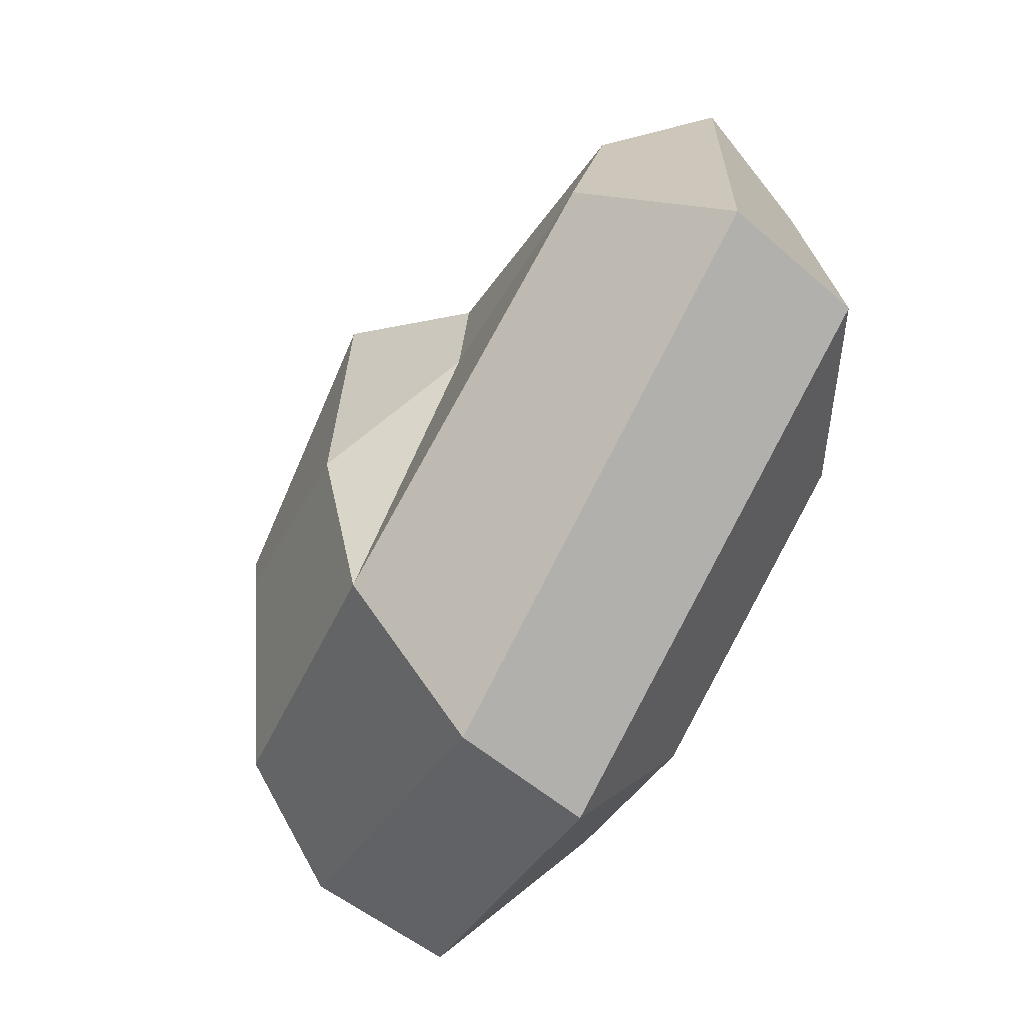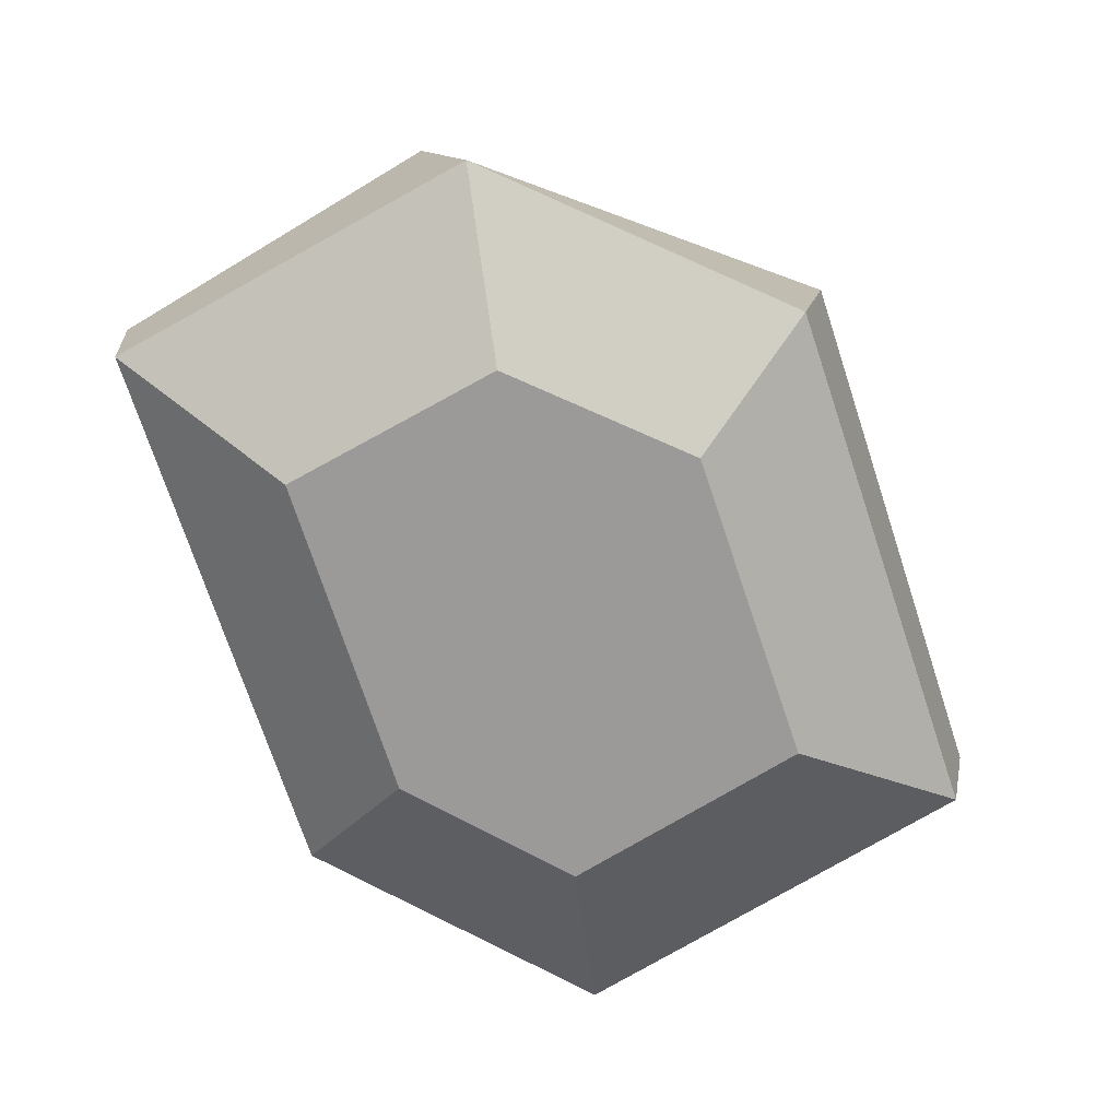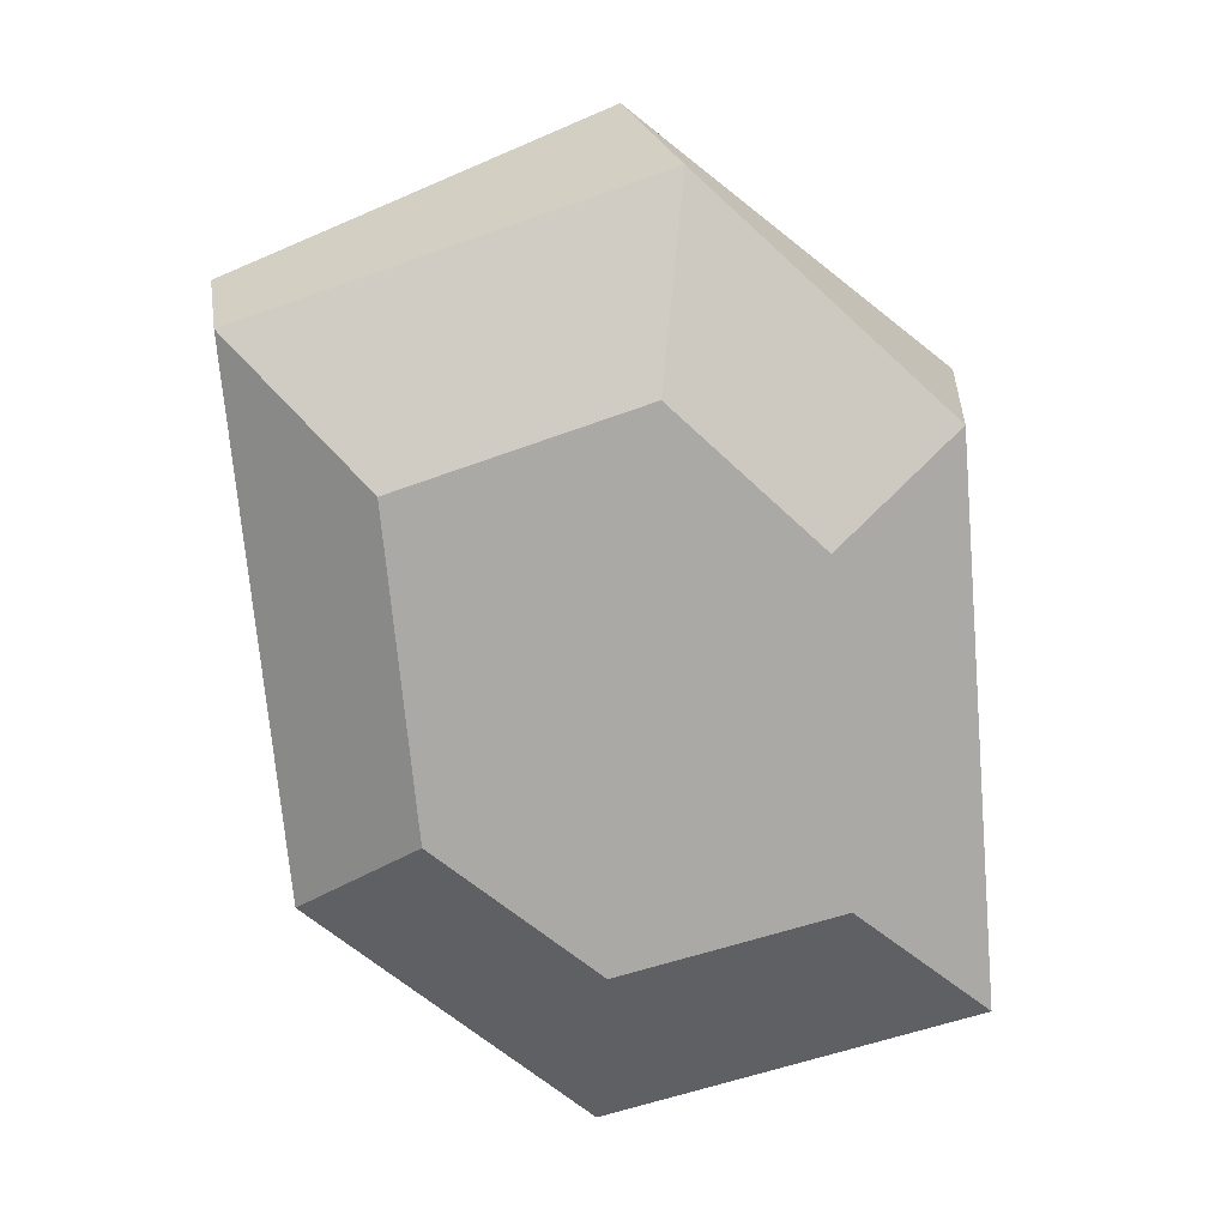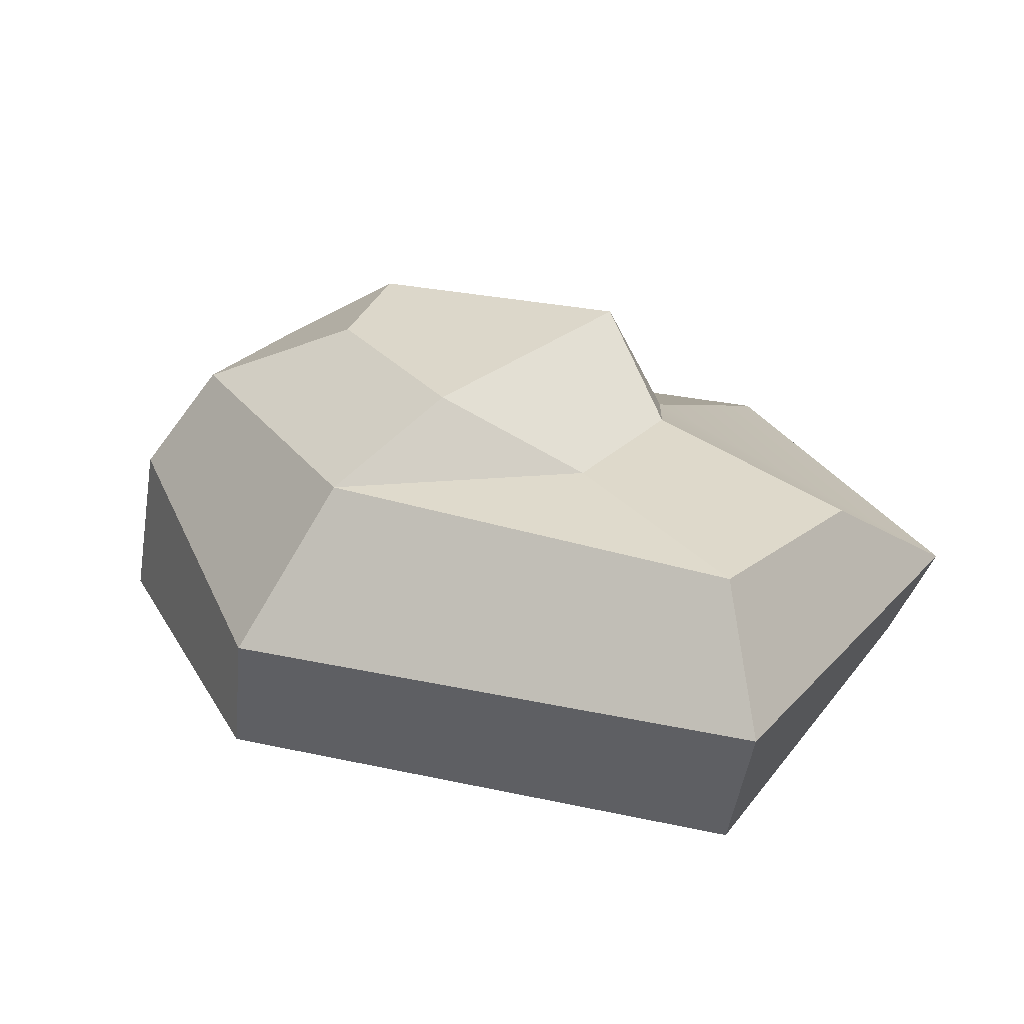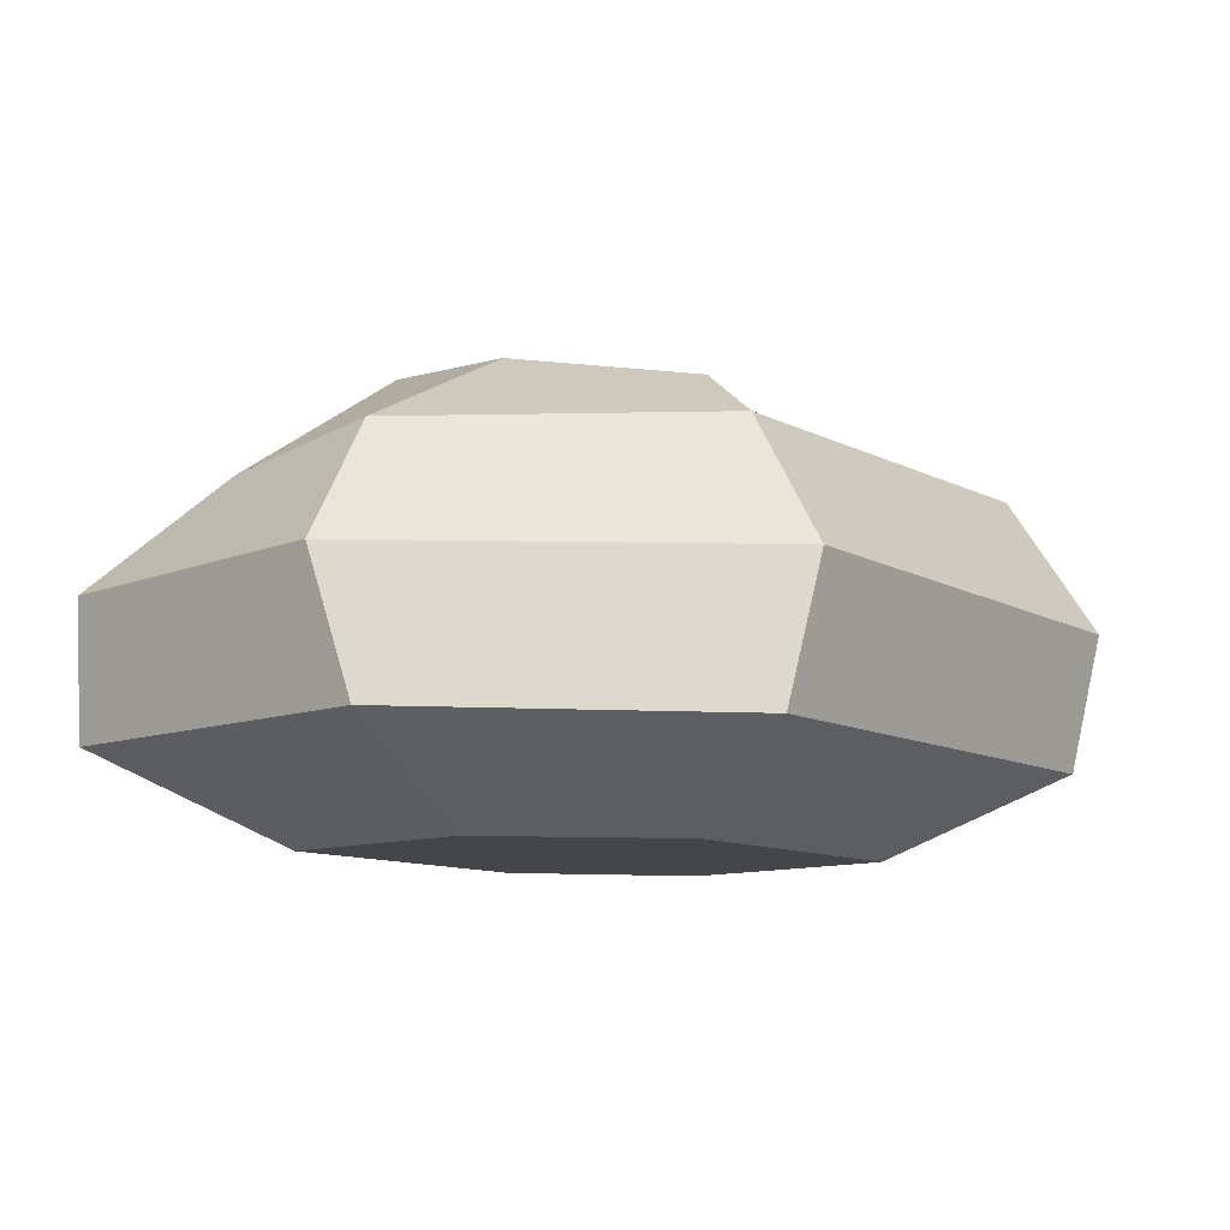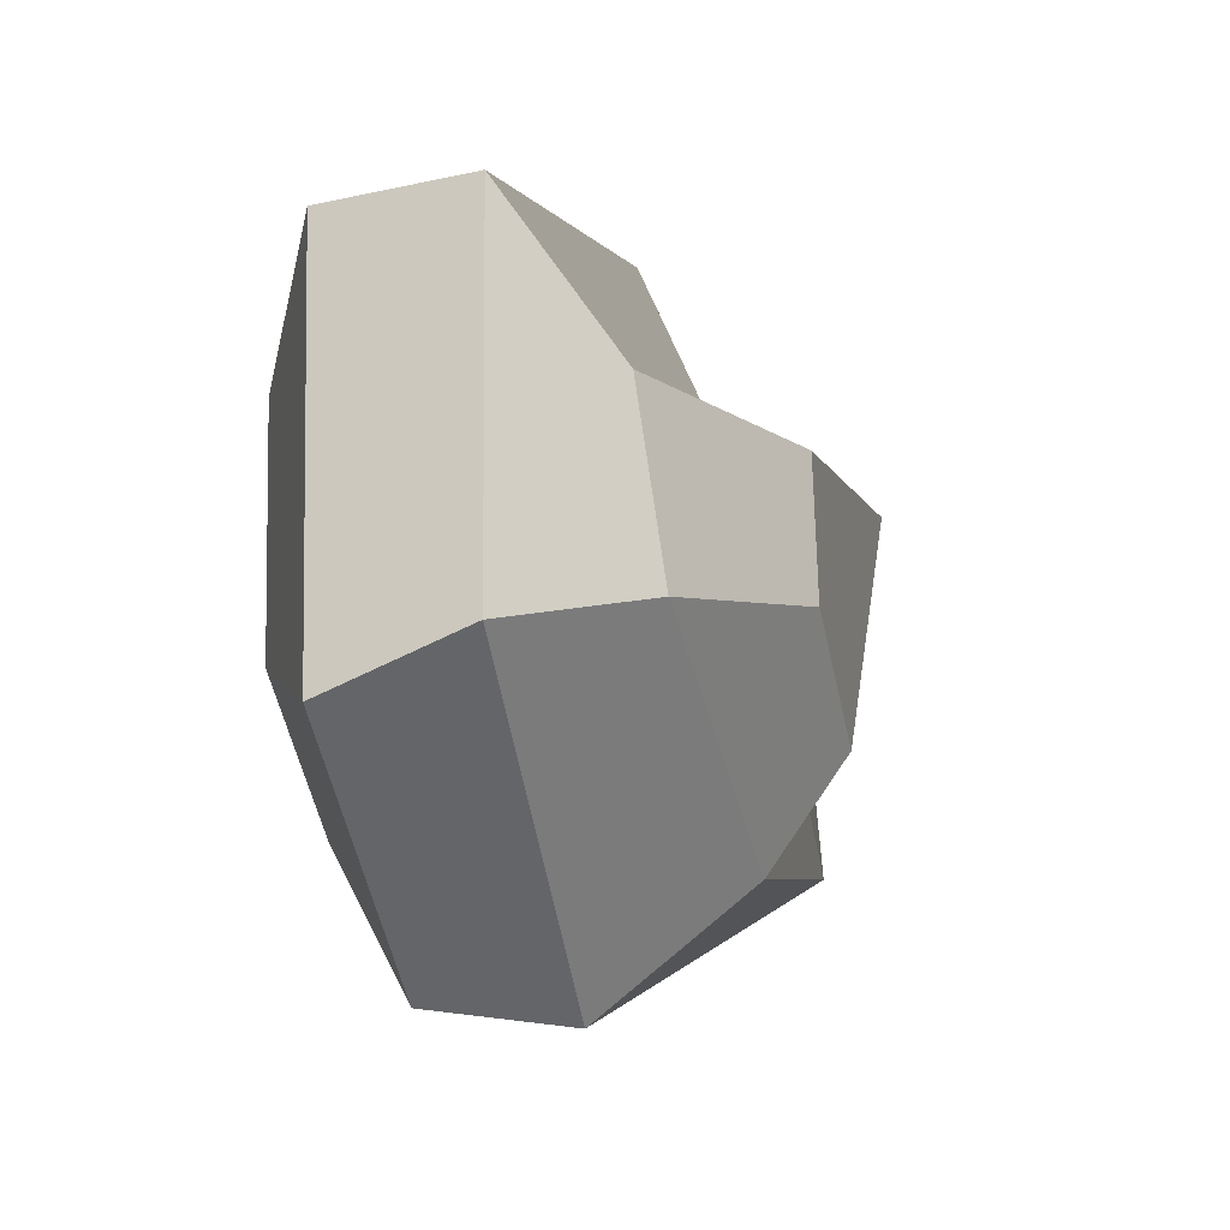
<metadata>
{"format":"obj","ext":"obj","renderer":"f3d","projection":"perspective","resolution":1024,"background":"white","views":[{"elev":-70.9,"azim":-118.5,"up":"+Z"},{"elev":-69.3,"azim":123.0,"up":"+Y"},{"elev":-75.4,"azim":-69.9,"up":"+Y"},{"elev":31.1,"azim":-148.3,"up":"+Y"},{"elev":-9.9,"azim":139.2,"up":"+Y"},{"elev":-15.4,"azim":102.4,"up":"+Z"}]}
</metadata>
<code>
g SM_Env_Rock_01
v -0.2571 0.4493 0.09877
v -0.1122 0.6045 0.1577
v -0.1518 0.3622 0.2934
v 0.09981 0.4548 -0.4157
v 0.004665 0.5664 -0.2202
v -0.2317 0.4493 -0.1424
v 0.09981 0.4548 -0.4157
v -0.2317 0.4493 -0.1424
v -0.593 0.4393 -0.2973
v -0.1518 0.3622 0.2934
v 0.6096 0.3814 0.146
v 0.7323 0.2194 0.3777
v -0.1857 0.2194 0.6201
v 0.004665 0.5664 -0.2202
v 0.2976 0.5664 -0.08963
v 0.3441 0.5664 0.1132
v -0.1122 0.6045 0.1577
v 0.1647 0.2194 -0.6201
v 0.7134 0.2194 -0.1973
v 0.5813 0.4194 -0.1444
v 0.09981 0.4548 -0.4157
v 0.7323 0.2194 0.3777
v 0.6096 0.3814 0.146
v 0.5813 0.4194 -0.1444
v 0.7134 0.2194 -0.1973
v -0.7011 0.2194 -0.3929
v -0.593 0.4393 -0.2973
v -0.6283 0.3917 0.06741
v -0.7355 0.2194 0.2799
v -0.2571 0.4493 0.09877
v -0.2317 0.4493 -0.1424
v 0.004665 0.5664 -0.2202
v -0.1122 0.6045 0.1577
v -0.7355 0.2194 0.2799
v -0.1518 0.3622 0.2934
v -0.1857 0.2194 0.6201
v -0.6283 0.3917 0.06741
v -0.2571 0.4493 0.09877
v -0.593 0.4393 -0.2973
v -0.7011 0.2194 -0.3929
v 0.1647 0.2194 -0.6201
v 0.09981 0.4548 -0.4157
v -0.1518 0.3622 0.2934
v -0.1122 0.6045 0.1577
v 0.3441 0.5664 0.1132
v 0.6096 0.3814 0.146
v 0.6096 0.3814 0.146
v 0.3441 0.5664 0.1132
v 0.2976 0.5664 -0.08963
v 0.5813 0.4194 -0.1444
v 0.5813 0.4194 -0.1444
v 0.2976 0.5664 -0.08963
v 0.004665 0.5664 -0.2202
v 0.09981 0.4548 -0.4157
v -0.593 0.4393 -0.2973
v -0.2317 0.4493 -0.1424
v -0.2571 0.4493 0.09877
v -0.6283 0.3917 0.06741
v -0.1857 0.2194 0.6201
v -0.1469 -0.01023 0.596
v -0.6367 -0.01023 0.3404
v -0.7355 0.2194 0.2799
v -0.7011 0.2194 -0.3929
v -0.6496 -0.01023 -0.3717
v 0.2106 -0.01023 -0.5919
v 0.1647 0.2194 -0.6201
v -0.7355 0.2194 0.2799
v -0.6367 -0.01023 0.3404
v -0.6496 -0.01023 -0.3717
v -0.7011 0.2194 -0.3929
v 0.7134 0.2194 -0.1973
v 0.6937 -0.01023 -0.282
v 0.7355 -0.01023 0.3495
v 0.7323 0.2194 0.3777
v 0.7323 0.2194 0.3777
v 0.7355 -0.01023 0.3495
v -0.1469 -0.01023 0.596
v -0.1857 0.2194 0.6201
v 0.1647 0.2194 -0.6201
v 0.2106 -0.01023 -0.5919
v 0.6937 -0.01023 -0.282
v 0.7134 0.2194 -0.1973
v 0.4258 -0.1562 -0.1651
v 0.1416 -0.1562 -0.3474
v -0.3646 -0.1562 -0.2179
v -0.357 -0.1562 0.2011
v 0.4505 -0.1562 0.2065
v -0.06874 -0.1562 0.3515
v -0.1469 -0.01023 0.596
v -0.06874 -0.1562 0.3515
v -0.357 -0.1562 0.2011
v -0.6367 -0.01023 0.3404
v -0.6367 -0.01023 0.3404
v -0.357 -0.1562 0.2011
v -0.3646 -0.1562 -0.2179
v -0.6496 -0.01023 -0.3717
v -0.6496 -0.01023 -0.3717
v -0.3646 -0.1562 -0.2179
v 0.1416 -0.1562 -0.3474
v 0.2106 -0.01023 -0.5919
v 0.2106 -0.01023 -0.5919
v 0.1416 -0.1562 -0.3474
v 0.4258 -0.1562 -0.1651
v 0.6937 -0.01023 -0.282
v 0.6937 -0.01023 -0.282
v 0.4258 -0.1562 -0.1651
v 0.4505 -0.1562 0.2065
v 0.7355 -0.01023 0.3495
v 0.7355 -0.01023 0.3495
v 0.4505 -0.1562 0.2065
v -0.06874 -0.1562 0.3515
v -0.1469 -0.01023 0.596
f 2 1 3
f 5 4 6
f 8 7 9
f 11 10 12
f 12 10 13
f 15 14 16
f 16 14 17
f 19 18 20
f 20 18 21
f 23 22 24
f 24 22 25
f 27 26 28
f 28 26 29
f 31 30 32
f 32 30 33
f 35 34 36
f 37 34 35
f 38 37 35
f 40 39 41
f 41 39 42
f 44 43 45
f 45 43 46
f 48 47 49
f 49 47 50
f 52 51 53
f 53 51 54
f 56 55 57
f 57 55 58
f 60 59 61
f 61 59 62
f 64 63 65
f 65 63 66
f 68 67 69
f 69 67 70
f 72 71 73
f 73 71 74
f 76 75 77
f 77 75 78
f 80 79 81
f 81 79 82
f 84 83 85
f 86 85 83
f 87 86 83
f 88 86 87
f 90 89 91
f 91 89 92
f 94 93 95
f 95 93 96
f 98 97 99
f 99 97 100
f 102 101 103
f 103 101 104
f 106 105 107
f 107 105 108
f 110 109 111
f 111 109 112

</code>
